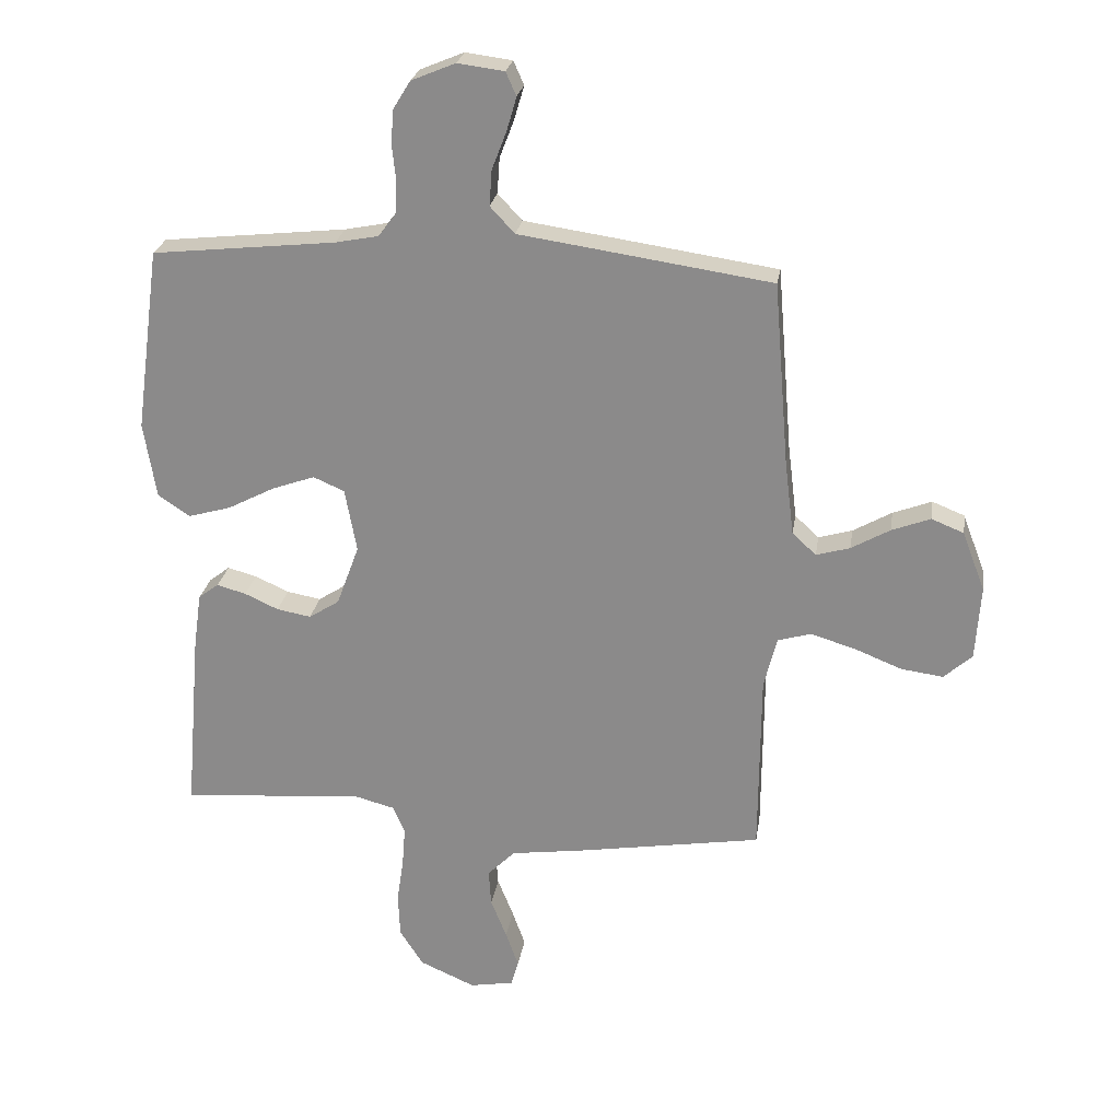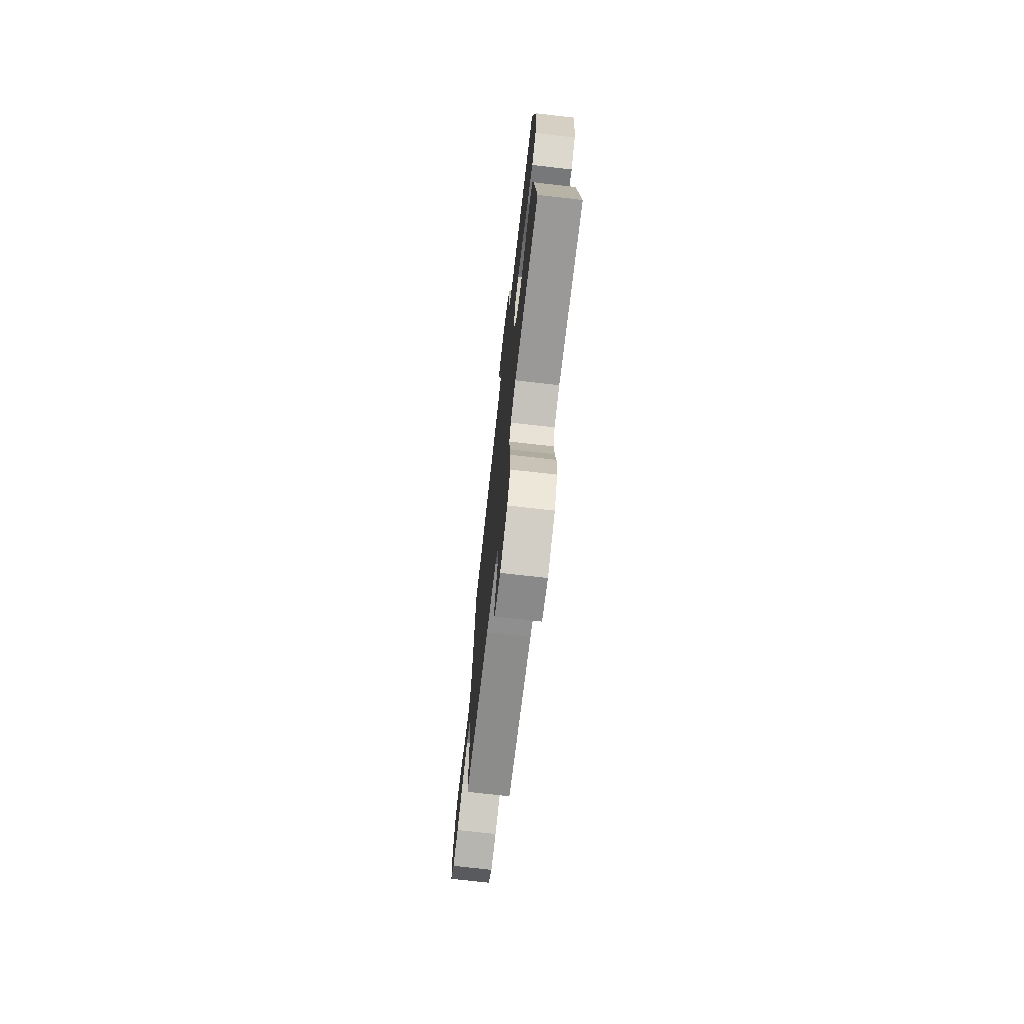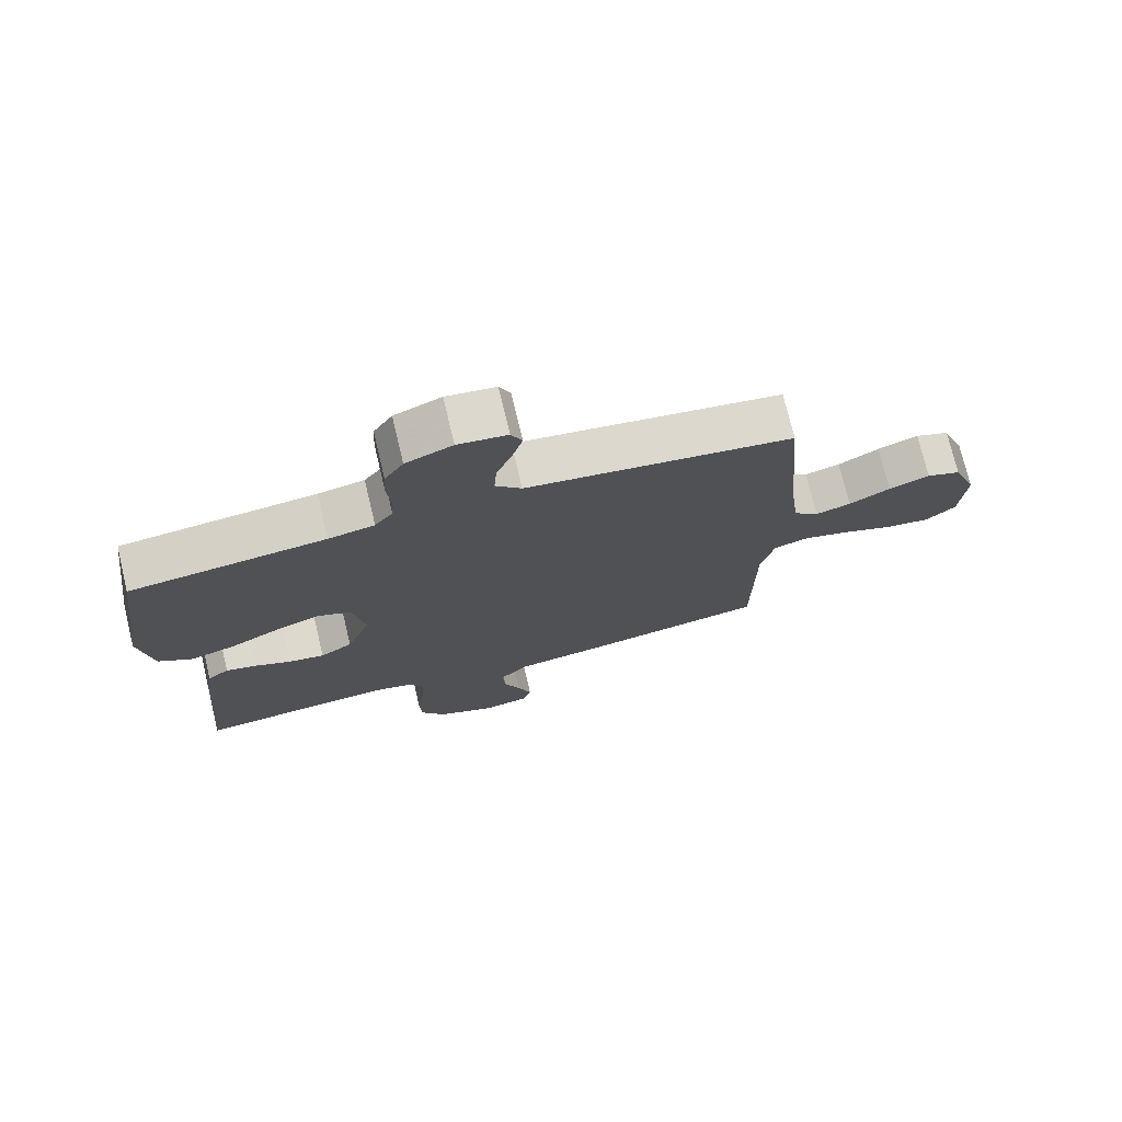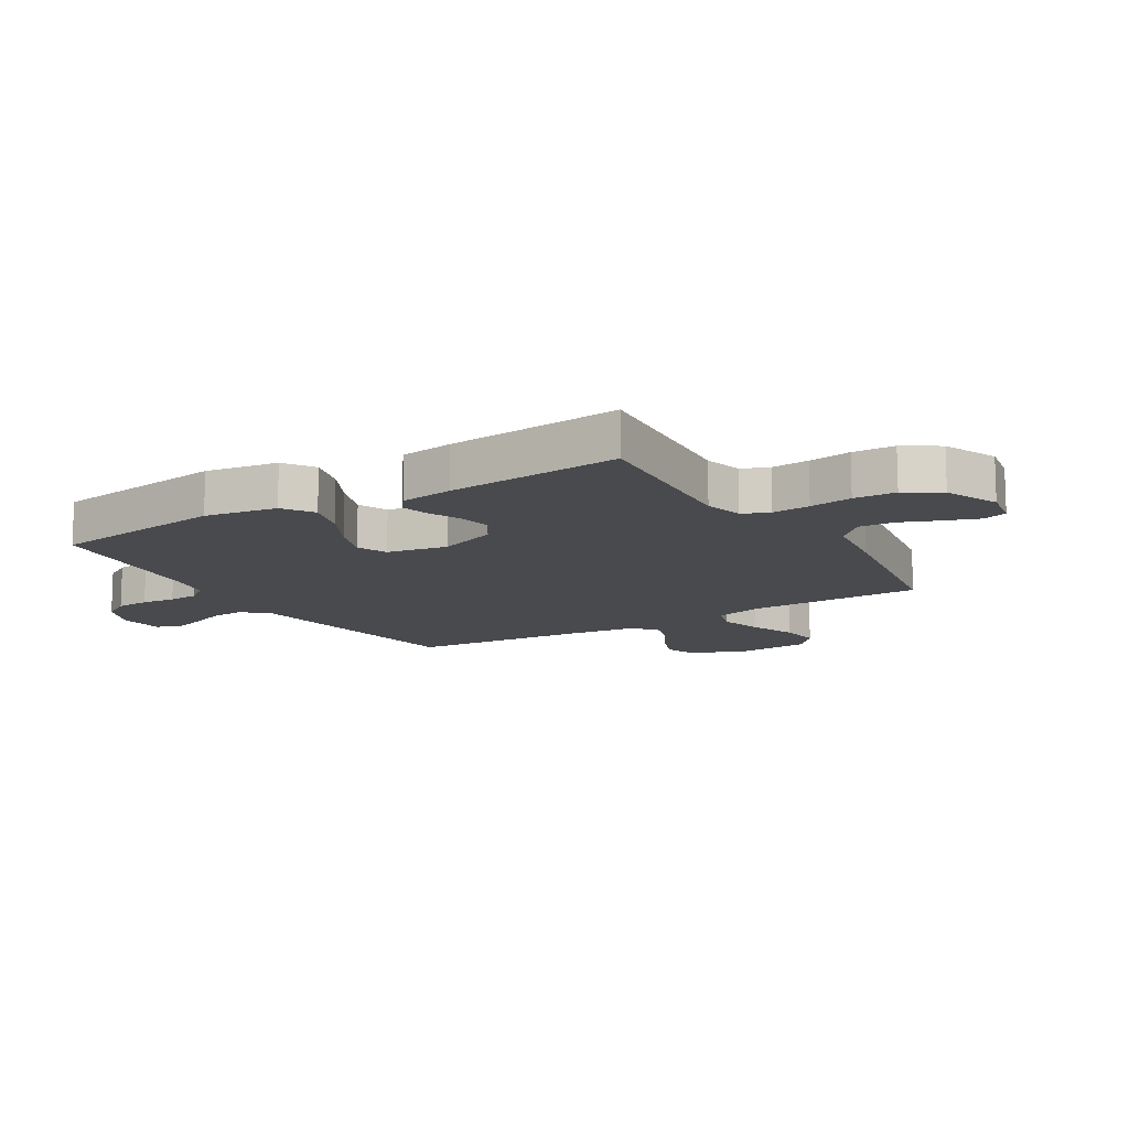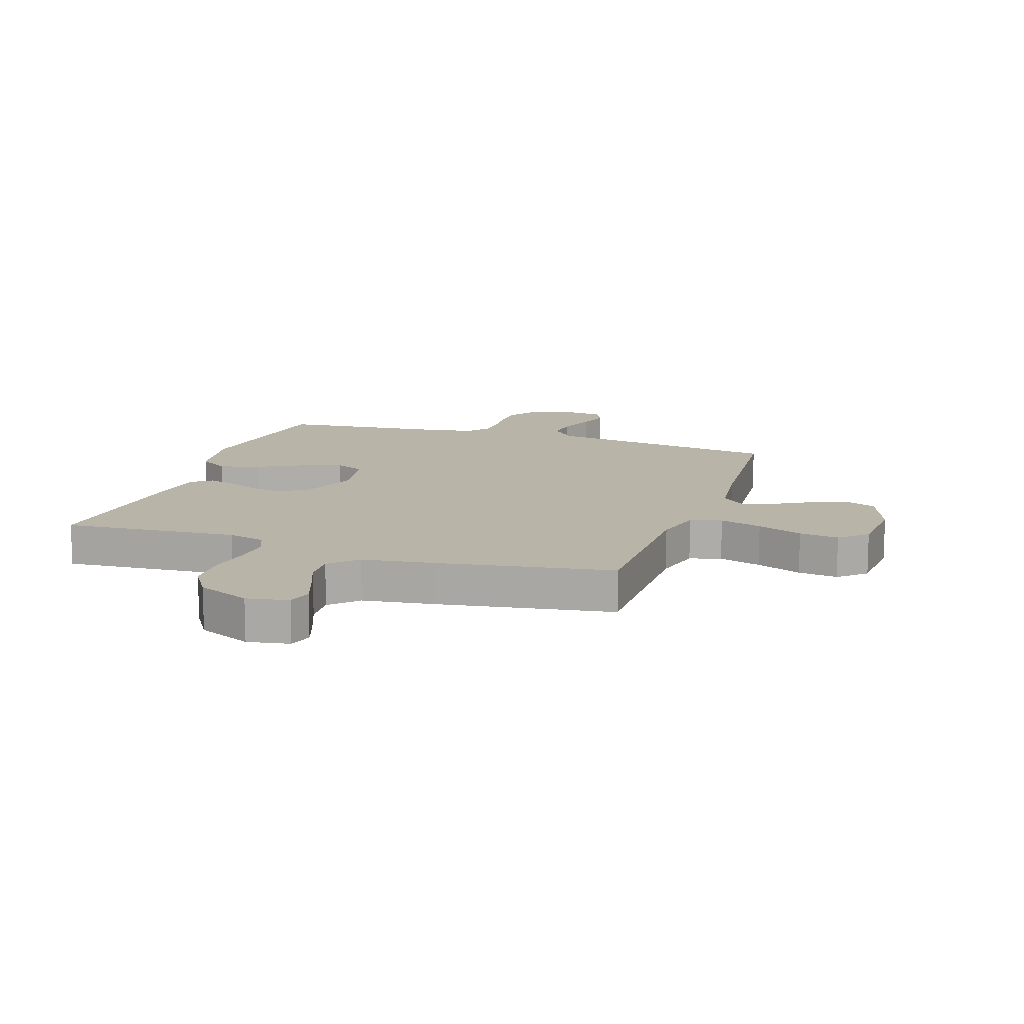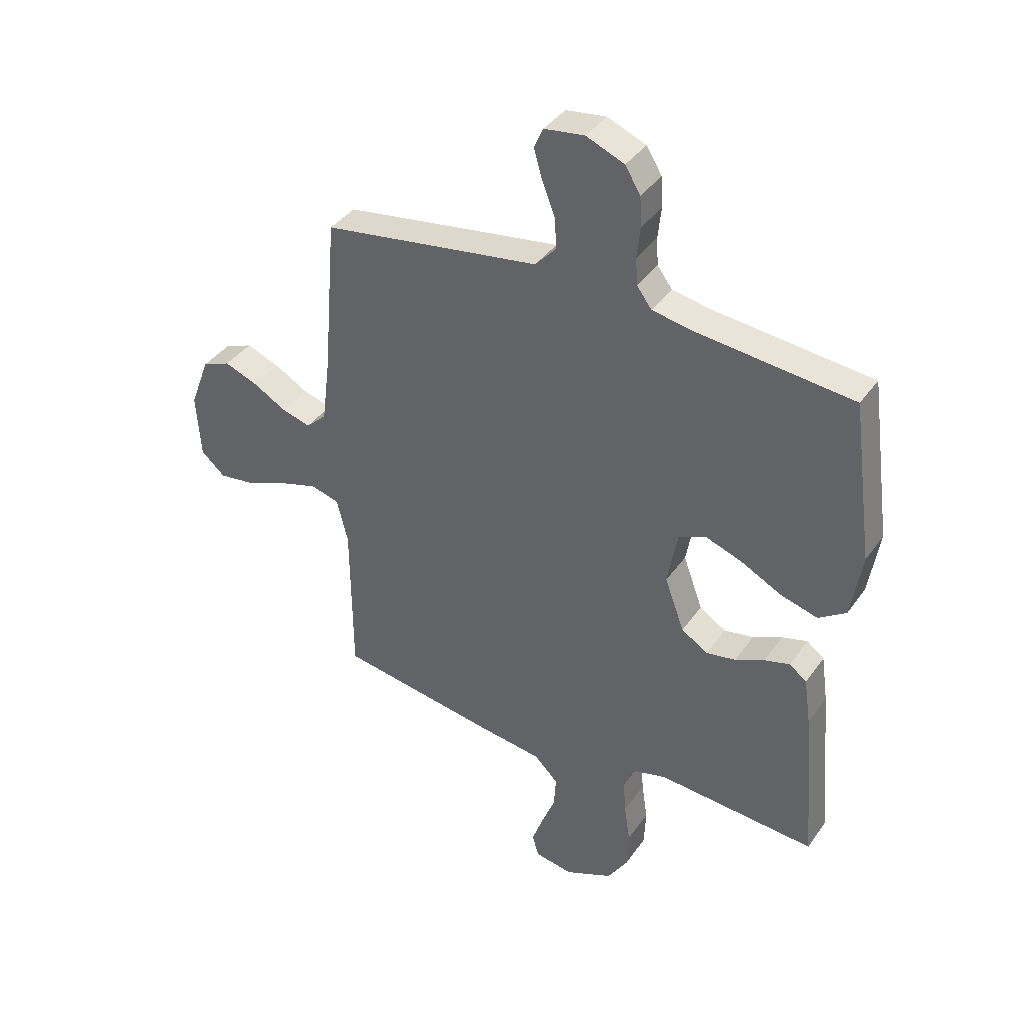
<metadata>
{"format":"obj","ext":"obj","renderer":"f3d","projection":"perspective","resolution":1024,"background":"white","views":[{"elev":24.8,"azim":-171.2,"up":"+Z"},{"elev":-73.4,"azim":83.5,"up":"+Z"},{"elev":74.6,"azim":166.5,"up":"+Z"},{"elev":-12.8,"azim":121.3,"up":"+Y"},{"elev":13.0,"azim":-161.4,"up":"+Y"},{"elev":38.6,"azim":31.2,"up":"+Z"}]}
</metadata>
<code>
v -0.5 0.07 -0.5
v -0.502 0.07 -0.2
v -0.523 0.07 -0.116
v -0.577 0.07 -0.1
v -0.65 0.07 -0.122
v -0.728 0.07 -0.153
v -0.796 0.07 -0.162
v -0.842 0.07 -0.121
v -0.85 0.07 0
v -0.813 0.07 0.098
v -0.76 0.07 0.119
v -0.697 0.07 0.095
v -0.634 0.07 0.059
v -0.579 0.07 0.043
v -0.54 0.07 0.079
v -0.525 0.07 0.2
v -0.5 0.07 0.5
v -0.2 0.07 0.544
v -0.089 0.07 0.56
v -0.049 0.07 0.603
v -0.053 0.07 0.661
v -0.077 0.07 0.723
v -0.093 0.07 0.778
v -0.076 0.07 0.816
v 0 0.07 0.826
v 0.072 0.07 0.796
v 0.101 0.07 0.749
v 0.104 0.07 0.692
v 0.098 0.07 0.634
v 0.101 0.07 0.583
v 0.129 0.07 0.546
v 0.2 0.07 0.532
v 0.5 0.07 0.5
v 0.541 0.07 0.2
v 0.521 0.07 0.076
v 0.469 0.07 0.041
v 0.399 0.07 0.061
v 0.322 0.07 0.101
v 0.252 0.07 0.126
v 0.201 0.07 0.104
v 0.182 0.07 0
v 0.219 0.07 -0.1
v 0.269 0.07 -0.132
v 0.325 0.07 -0.122
v 0.38 0.07 -0.097
v 0.428 0.07 -0.084
v 0.461 0.07 -0.109
v 0.474 0.07 -0.2
v 0.5 0.07 -0.5
v 0.2 0.07 -0.477
v 0.135 0.07 -0.494
v 0.116 0.07 -0.54
v 0.121 0.07 -0.605
v 0.132 0.07 -0.678
v 0.129 0.07 -0.75
v 0.091 0.07 -0.81
v 0 0.07 -0.85
v -0.072 0.07 -0.837
v -0.084 0.07 -0.795
v -0.063 0.07 -0.736
v -0.037 0.07 -0.671
v -0.033 0.07 -0.611
v -0.078 0.07 -0.566
v -0.2 0.07 -0.549
v -0.5 0 -0.5
v -0.502 0 -0.2
v -0.523 0 -0.116
v -0.577 0 -0.1
v -0.65 0 -0.122
v -0.728 0 -0.153
v -0.796 0 -0.162
v -0.842 0 -0.121
v -0.85 0 0
v -0.813 0 0.098
v -0.76 0 0.119
v -0.697 0 0.095
v -0.634 0 0.059
v -0.579 0 0.043
v -0.54 0 0.079
v -0.525 0 0.2
v -0.5 0 0.5
v -0.2 0 0.544
v -0.089 0 0.56
v -0.049 0 0.603
v -0.053 0 0.661
v -0.077 0 0.723
v -0.093 0 0.778
v -0.076 0 0.816
v 0 0 0.826
v 0.072 0 0.796
v 0.101 0 0.749
v 0.104 0 0.692
v 0.098 0 0.634
v 0.101 0 0.583
v 0.129 0 0.546
v 0.2 0 0.532
v 0.5 0 0.5
v 0.541 0 0.2
v 0.521 0 0.076
v 0.469 0 0.041
v 0.399 0 0.061
v 0.322 0 0.101
v 0.252 0 0.126
v 0.201 0 0.104
v 0.182 0 0
v 0.219 0 -0.1
v 0.269 0 -0.132
v 0.325 0 -0.122
v 0.38 0 -0.097
v 0.428 0 -0.084
v 0.461 0 -0.109
v 0.474 0 -0.2
v 0.5 0 -0.5
v 0.2 0 -0.477
v 0.135 0 -0.494
v 0.116 0 -0.54
v 0.121 0 -0.605
v 0.132 0 -0.678
v 0.129 0 -0.75
v 0.091 0 -0.81
v 0 0 -0.85
v -0.072 0 -0.837
v -0.084 0 -0.795
v -0.063 0 -0.736
v -0.037 0 -0.671
v -0.033 0 -0.611
v -0.078 0 -0.566
v -0.2 0 -0.549
f 63 64 1 2
f 59 60 61
f 58 59 61
f 57 58 61
f 56 57 61
f 55 56 61
f 54 55 61
f 53 54 61
f 52 53 61 62
f 51 52 62 63
f 48 49 50
f 47 48 50
f 46 47 50
f 45 46 50
f 44 45 50
f 43 44 50 51
f 63 2 3
f 51 63 3
f 43 51 3
f 42 43 3
f 36 37 38
f 35 36 38
f 34 35 38
f 33 34 38
f 32 33 38
f 31 32 38 39
f 30 31 39 40
f 27 28 29
f 26 27 29
f 25 26 29
f 24 25 29
f 23 24 29
f 22 23 29
f 21 22 29
f 20 21 29 30
f 30 40 41
f 20 30 41
f 19 20 41
f 41 42 3
f 19 41 3
f 18 19 3
f 17 18 3
f 16 17 3
f 11 12 13
f 10 11 13
f 9 10 13
f 8 9 13
f 7 8 13
f 6 7 13
f 5 6 13
f 4 5 13 14
f 15 16 3
f 3 4 14 15
f 66 65 128 127
f 125 124 123
f 125 123 122
f 125 122 121
f 125 121 120
f 125 120 119
f 125 119 118
f 125 118 117
f 126 125 117 116
f 127 126 116 115
f 114 113 112
f 114 112 111
f 114 111 110
f 114 110 109
f 114 109 108
f 115 114 108 107
f 67 66 127
f 67 127 115
f 67 115 107
f 67 107 106
f 102 101 100
f 102 100 99
f 102 99 98
f 102 98 97
f 102 97 96
f 103 102 96 95
f 104 103 95 94
f 93 92 91
f 93 91 90
f 93 90 89
f 93 89 88
f 93 88 87
f 93 87 86
f 93 86 85
f 94 93 85 84
f 105 104 94
f 105 94 84
f 105 84 83
f 67 106 105
f 67 105 83
f 67 83 82
f 67 82 81
f 67 81 80
f 77 76 75
f 77 75 74
f 77 74 73
f 77 73 72
f 77 72 71
f 77 71 70
f 77 70 69
f 78 77 69 68
f 67 80 79
f 79 78 68 67
f 1 65 66 2
f 2 66 67 3
f 3 67 68 4
f 4 68 69 5
f 5 69 70 6
f 6 70 71 7
f 7 71 72 8
f 8 72 73 9
f 9 73 74 10
f 10 74 75 11
f 11 75 76 12
f 12 76 77 13
f 13 77 78 14
f 14 78 79 15
f 15 79 80 16
f 16 80 81 17
f 17 81 82 18
f 18 82 83 19
f 19 83 84 20
f 20 84 85 21
f 21 85 86 22
f 22 86 87 23
f 23 87 88 24
f 24 88 89 25
f 25 89 90 26
f 26 90 91 27
f 27 91 92 28
f 28 92 93 29
f 29 93 94 30
f 30 94 95 31
f 31 95 96 32
f 32 96 97 33
f 33 97 98 34
f 34 98 99 35
f 35 99 100 36
f 36 100 101 37
f 37 101 102 38
f 38 102 103 39
f 39 103 104 40
f 40 104 105 41
f 41 105 106 42
f 42 106 107 43
f 43 107 108 44
f 44 108 109 45
f 45 109 110 46
f 46 110 111 47
f 47 111 112 48
f 48 112 113 49
f 49 113 114 50
f 50 114 115 51
f 51 115 116 52
f 52 116 117 53
f 53 117 118 54
f 54 118 119 55
f 55 119 120 56
f 56 120 121 57
f 57 121 122 58
f 58 122 123 59
f 59 123 124 60
f 60 124 125 61
f 61 125 126 62
f 62 126 127 63
f 63 127 128 64
f 64 128 65 1

</code>
